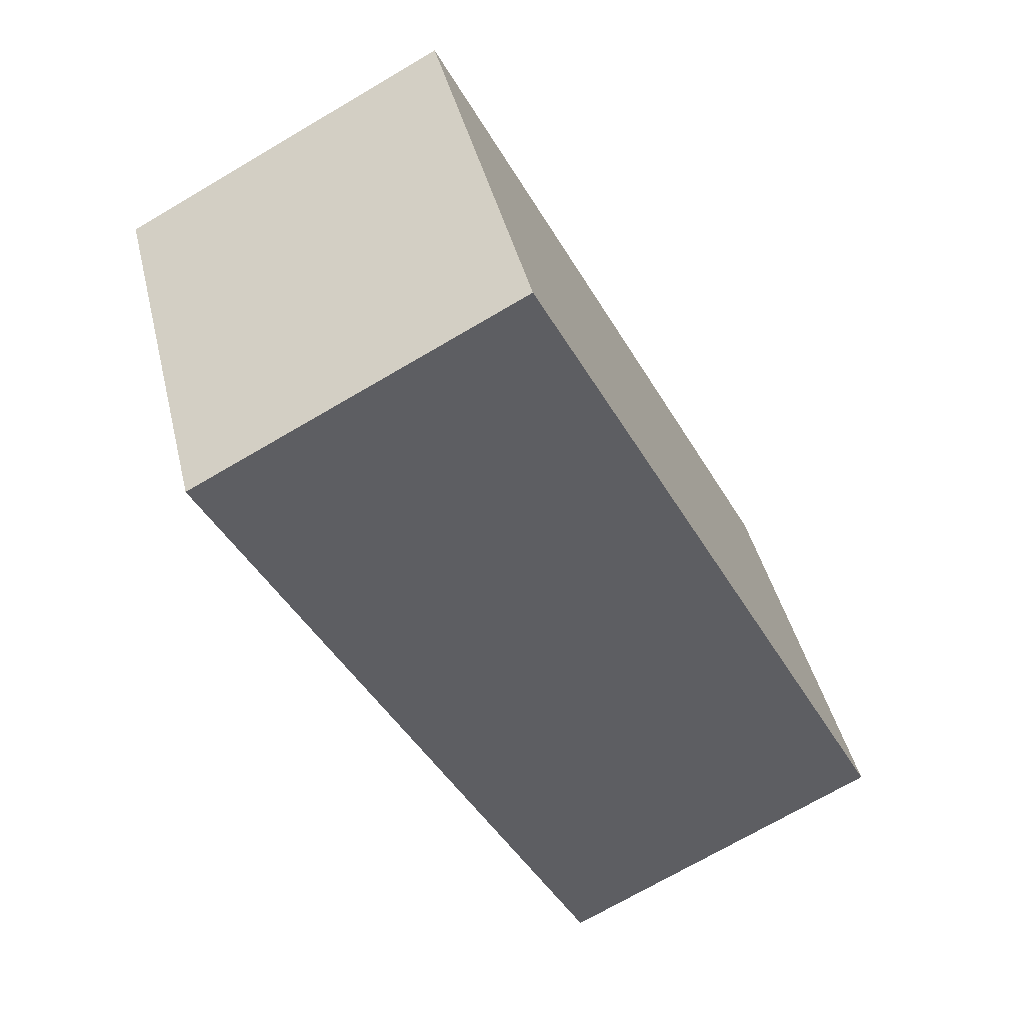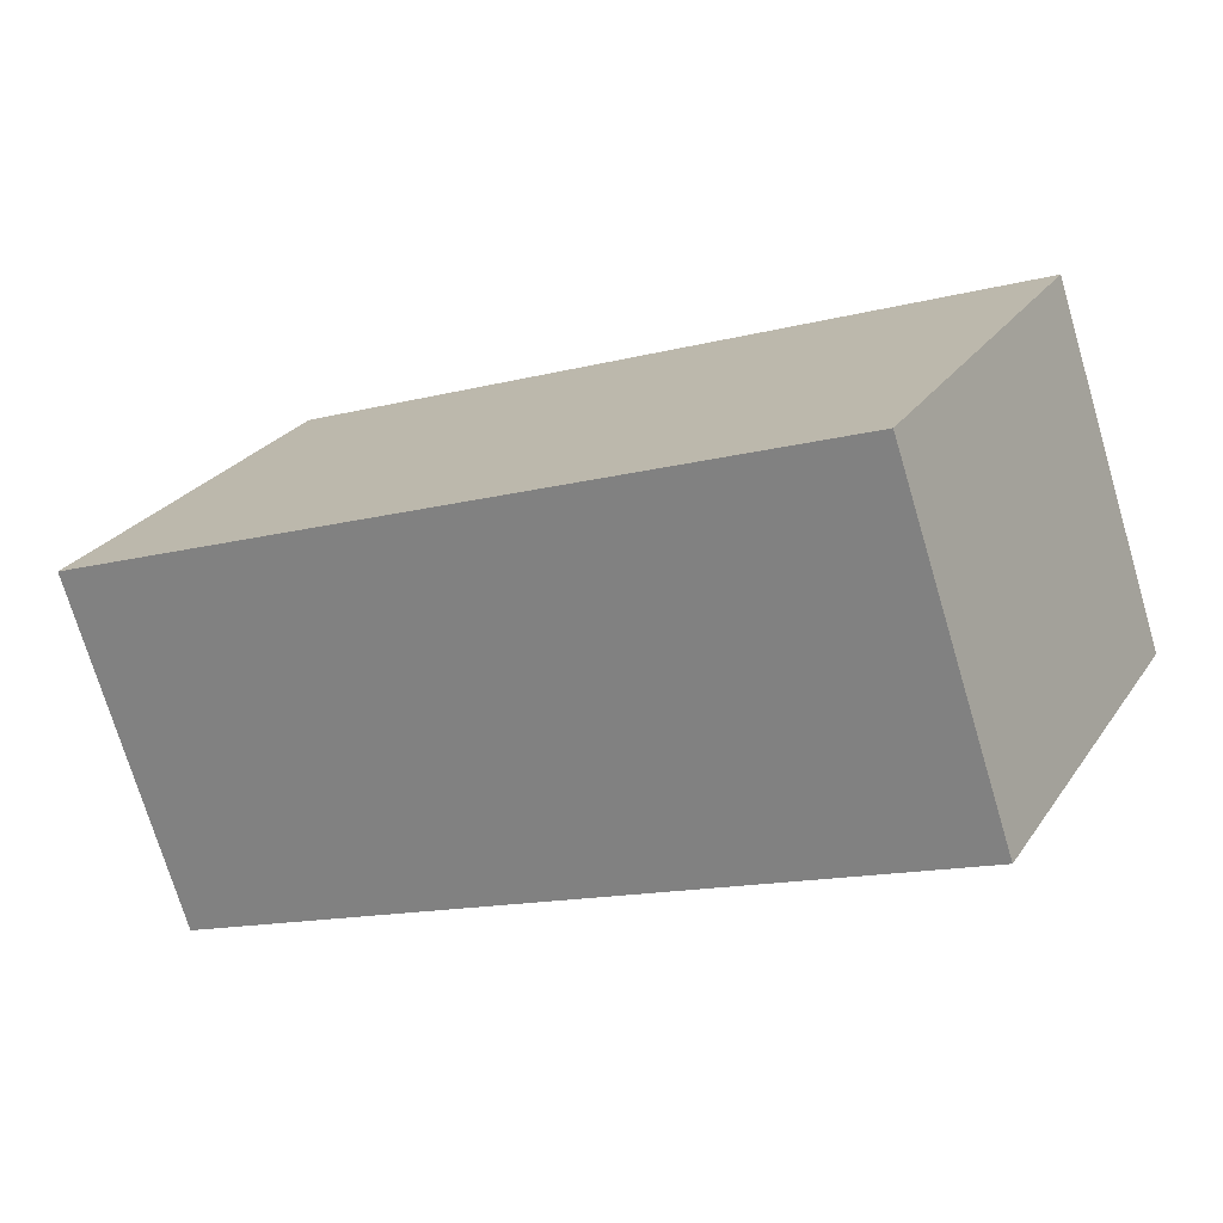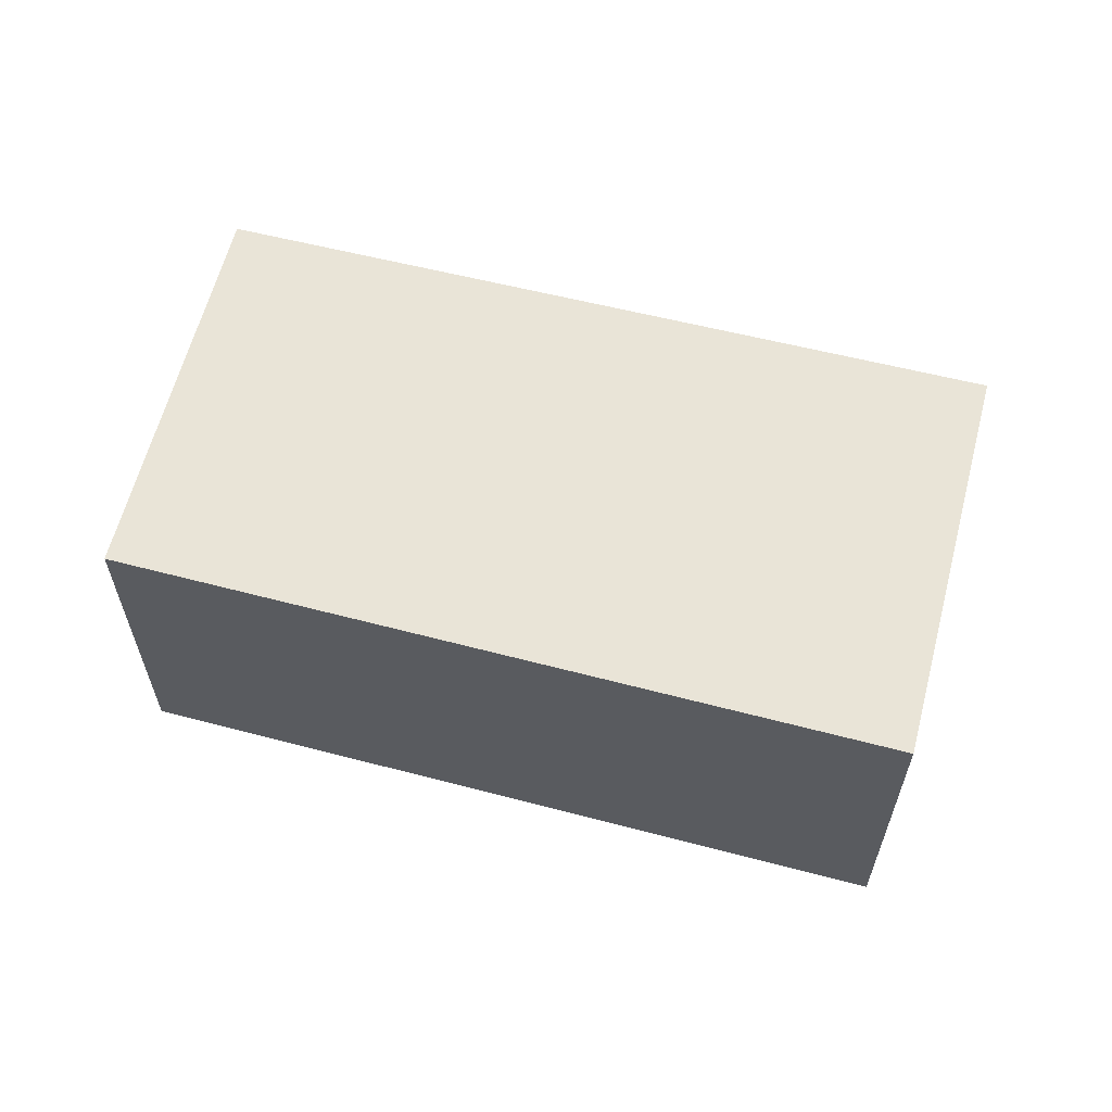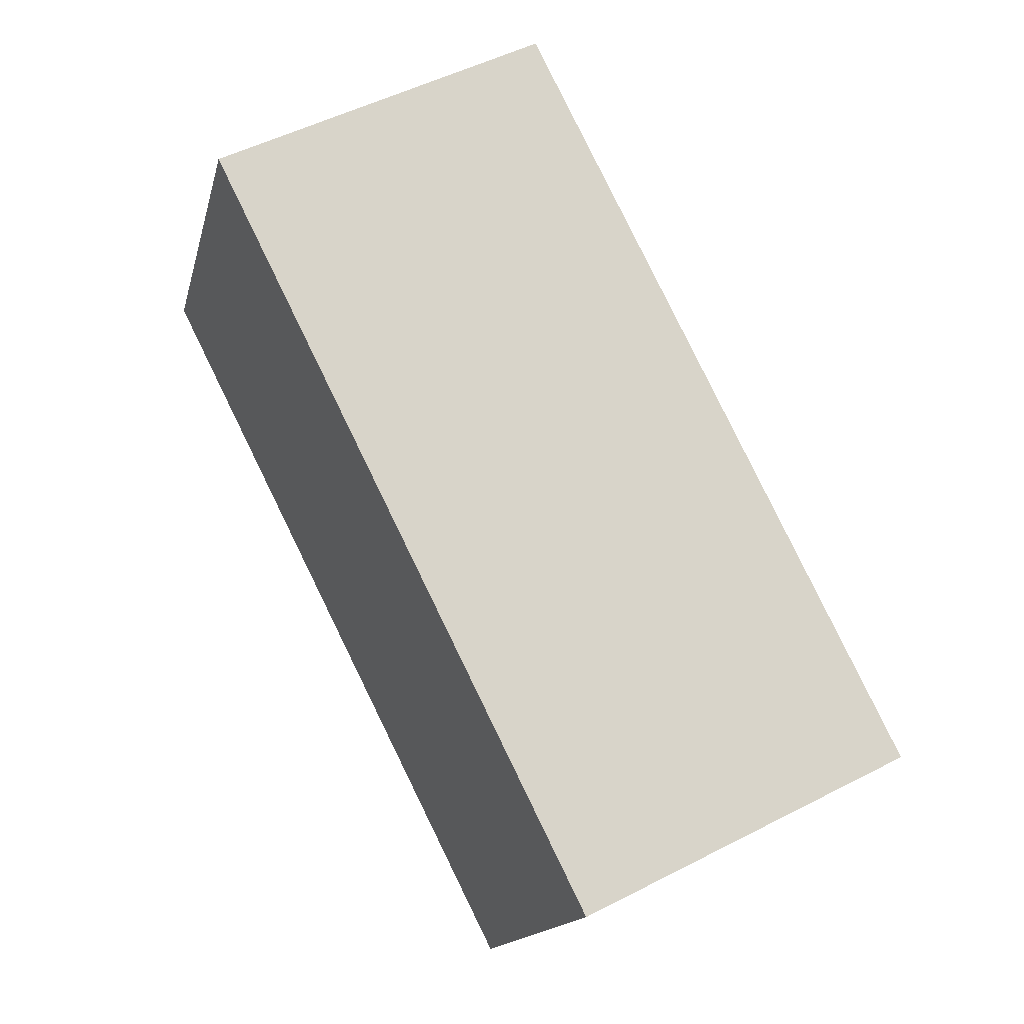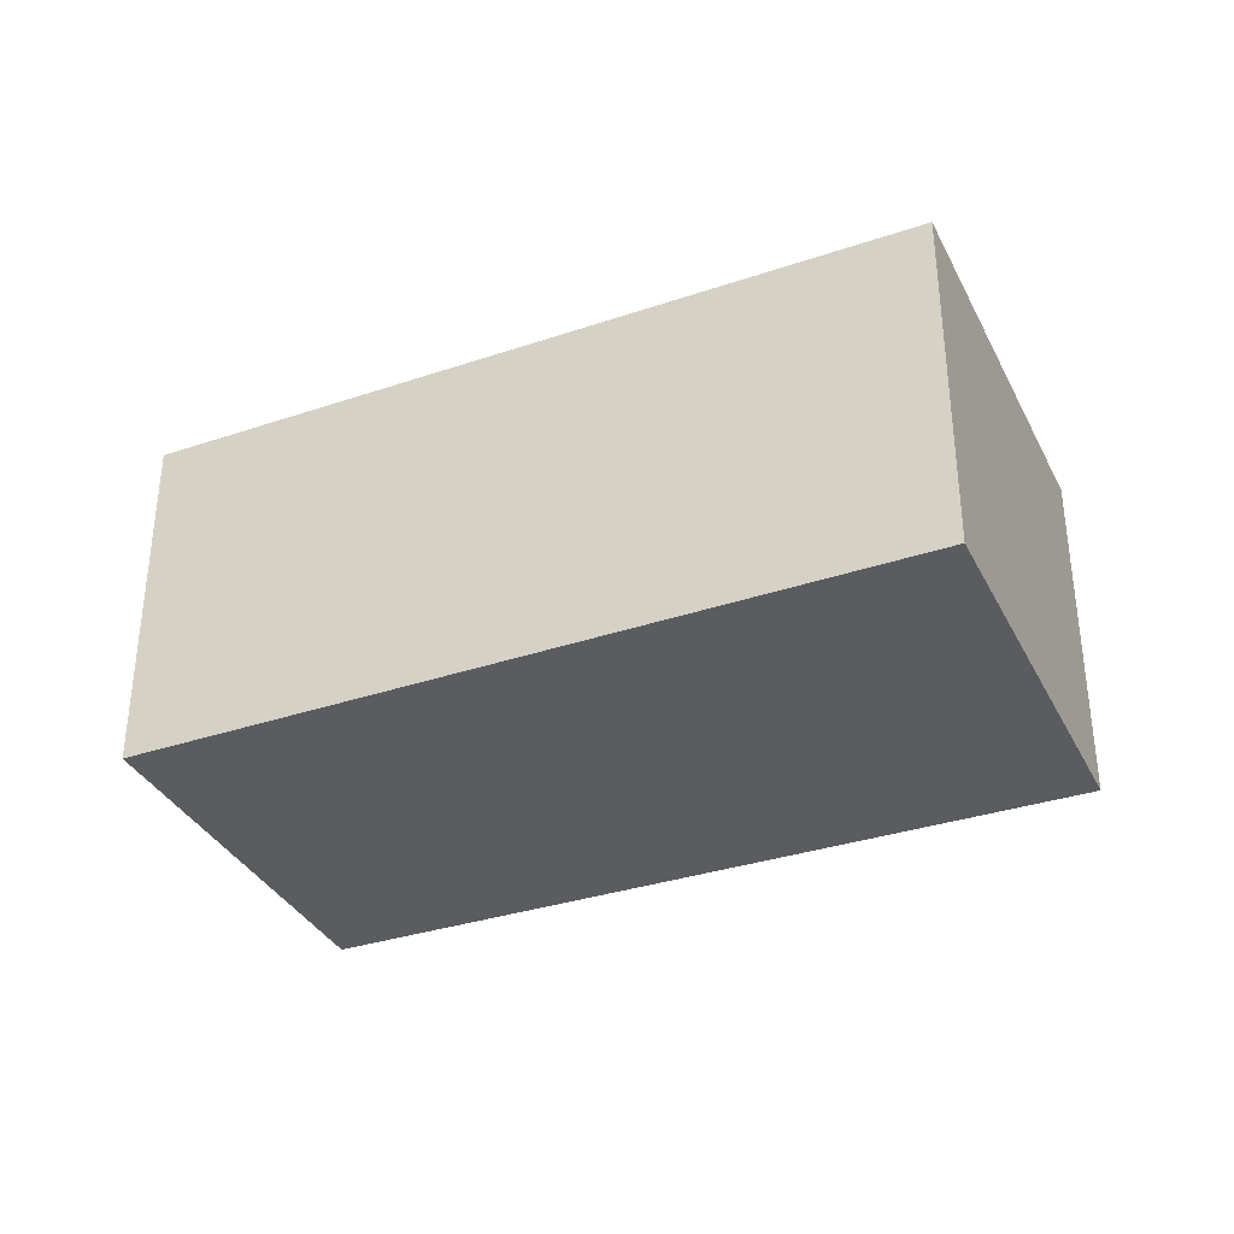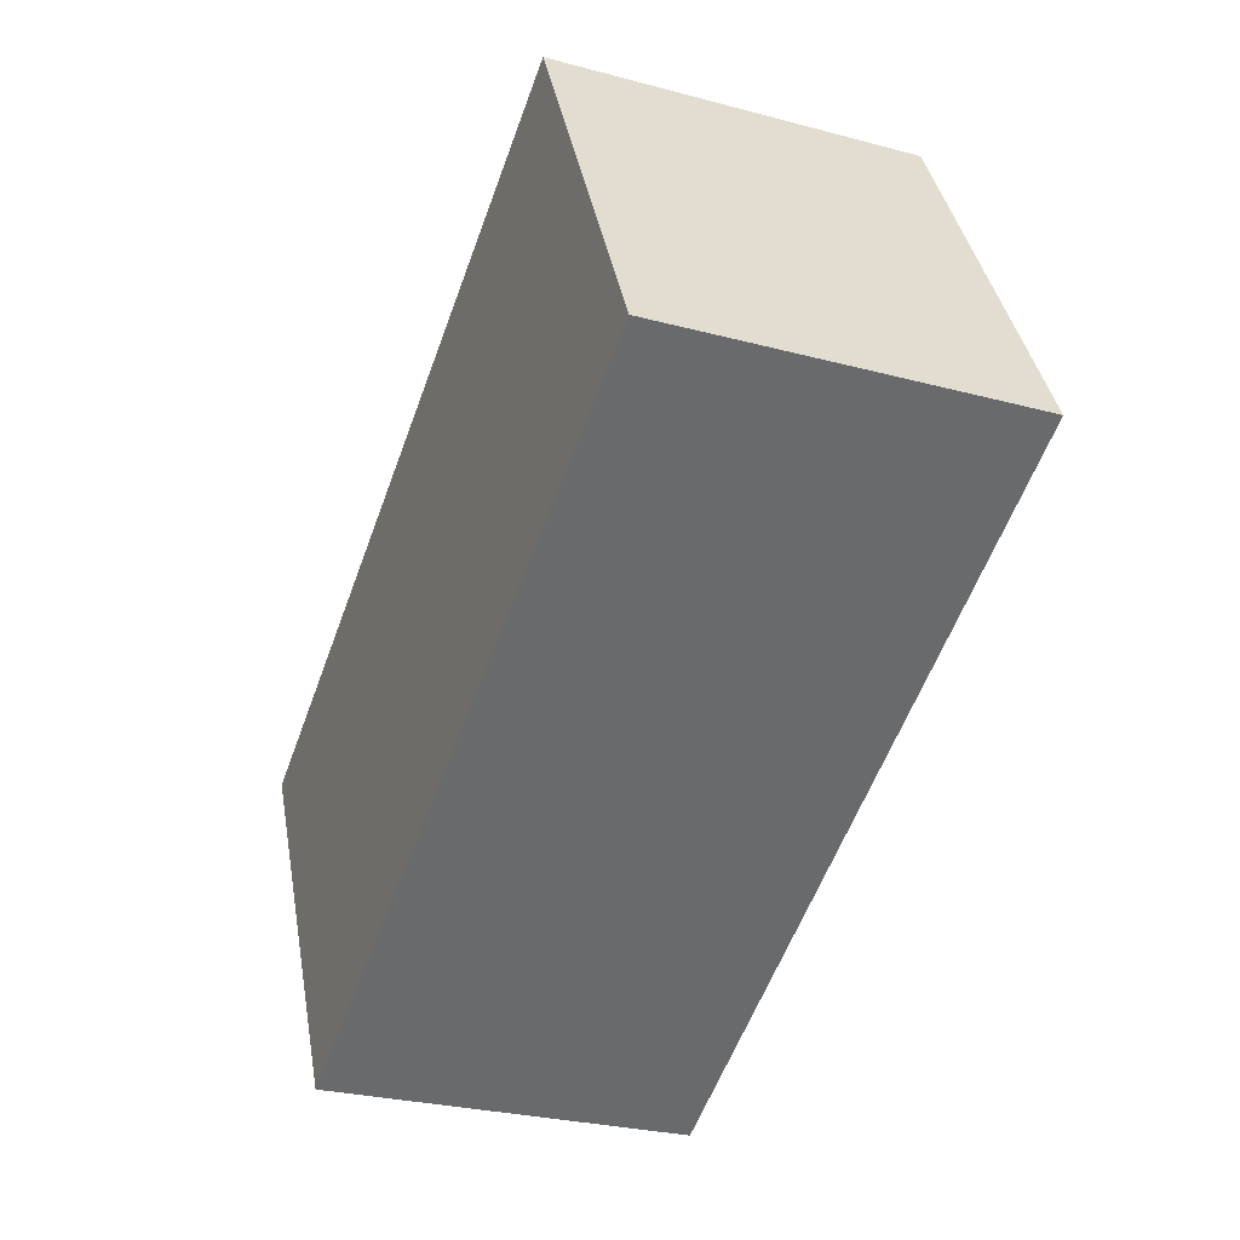
<metadata>
{"format":"obj","ext":"obj","renderer":"f3d","projection":"perspective","resolution":1024,"background":"white","views":[{"elev":-71.6,"azim":120.4,"up":"+Z"},{"elev":-73.7,"azim":16.6,"up":"+Z"},{"elev":61.2,"azim":-138.9,"up":"+Y"},{"elev":51.0,"azim":60.6,"up":"+Z"},{"elev":-34.9,"azim":-129.6,"up":"+Y"},{"elev":-28.0,"azim":-112.1,"up":"+Z"}]}
</metadata>
<code>
v  0 3.039 1.861e-16
v  7.779 3.039 0.137
v  6.176 3.039 -3.027
v  1.727 3.039 3.19
v  1.612 3.039 3.248
v  7.779 -8.389e-18 0.137
v  6.176 1.853e-16 -3.027
v  0 0 0
v  1.612 -1.989e-16 3.248
v  1.727 -1.953e-16 3.19
g defaultobject
f 1 2 3
f 2 1 4
f 4 1 5
f 6 3 2
f 3 6 7
f 7 1 3
f 1 7 8
f 8 5 1
f 5 8 9
f 4 6 2
f 6 4 5
f 6 5 10
f 10 5 9
f 10 7 6
f 7 10 8
f 8 10 9

</code>
